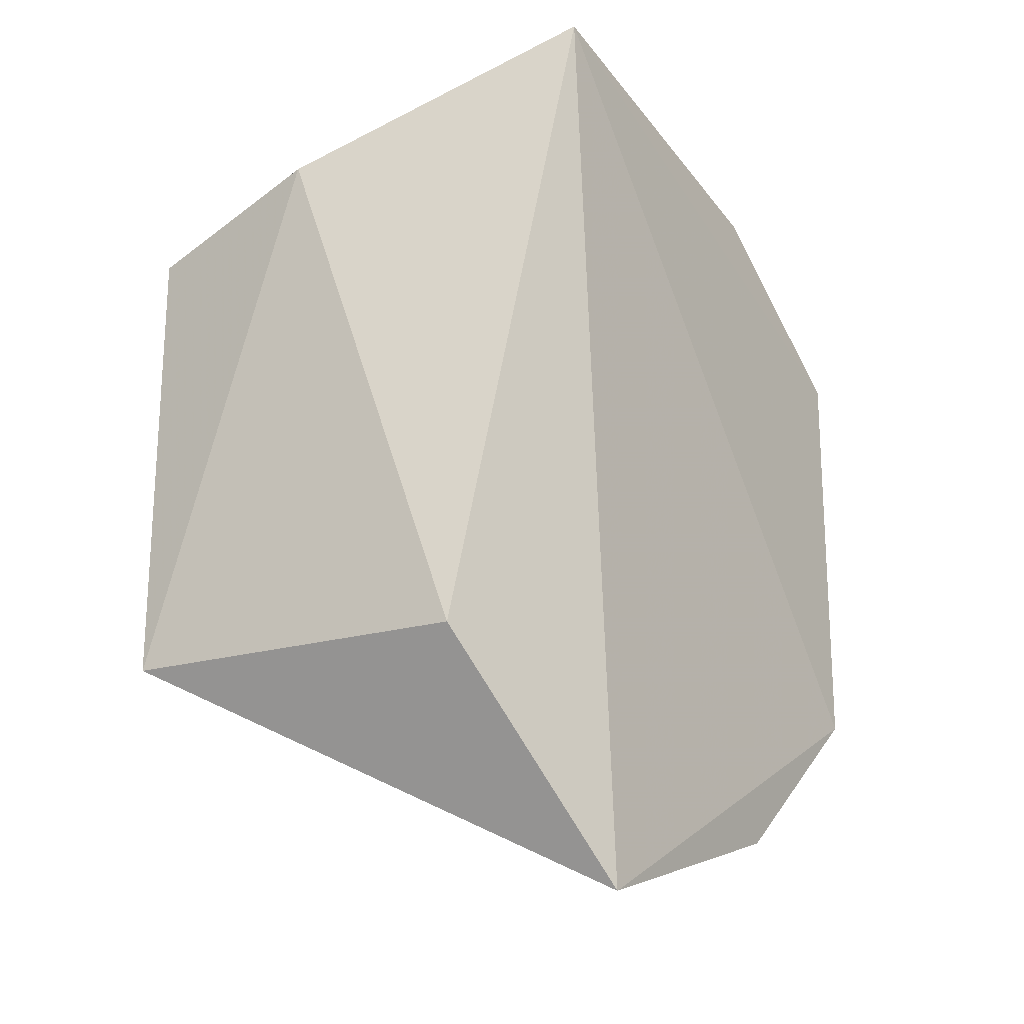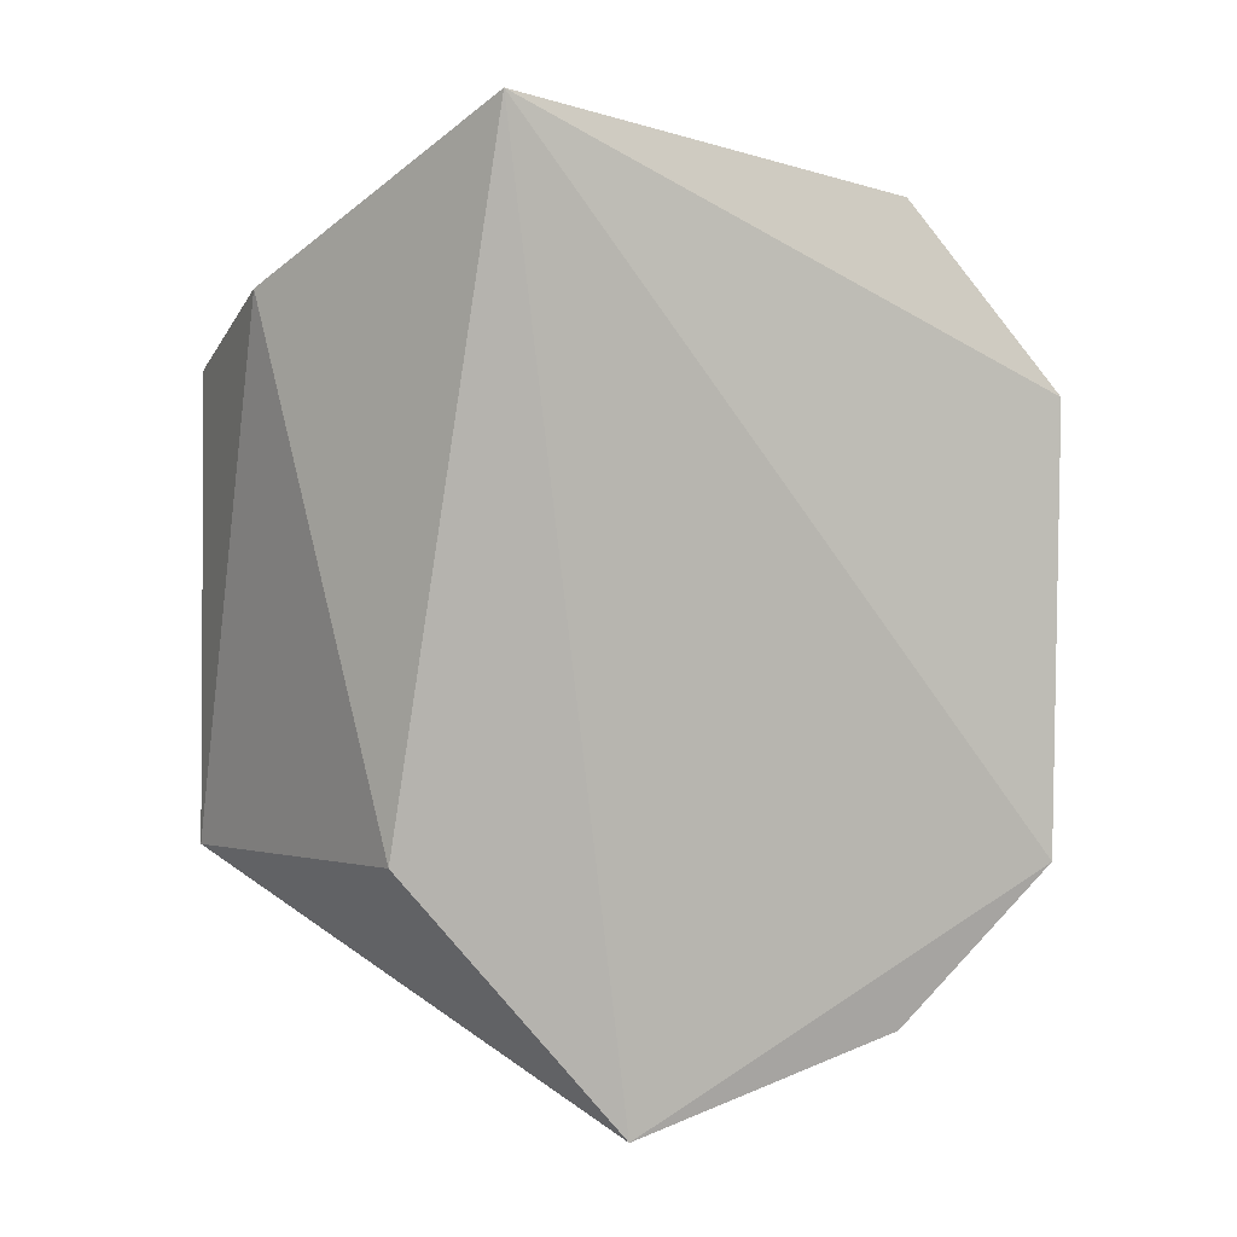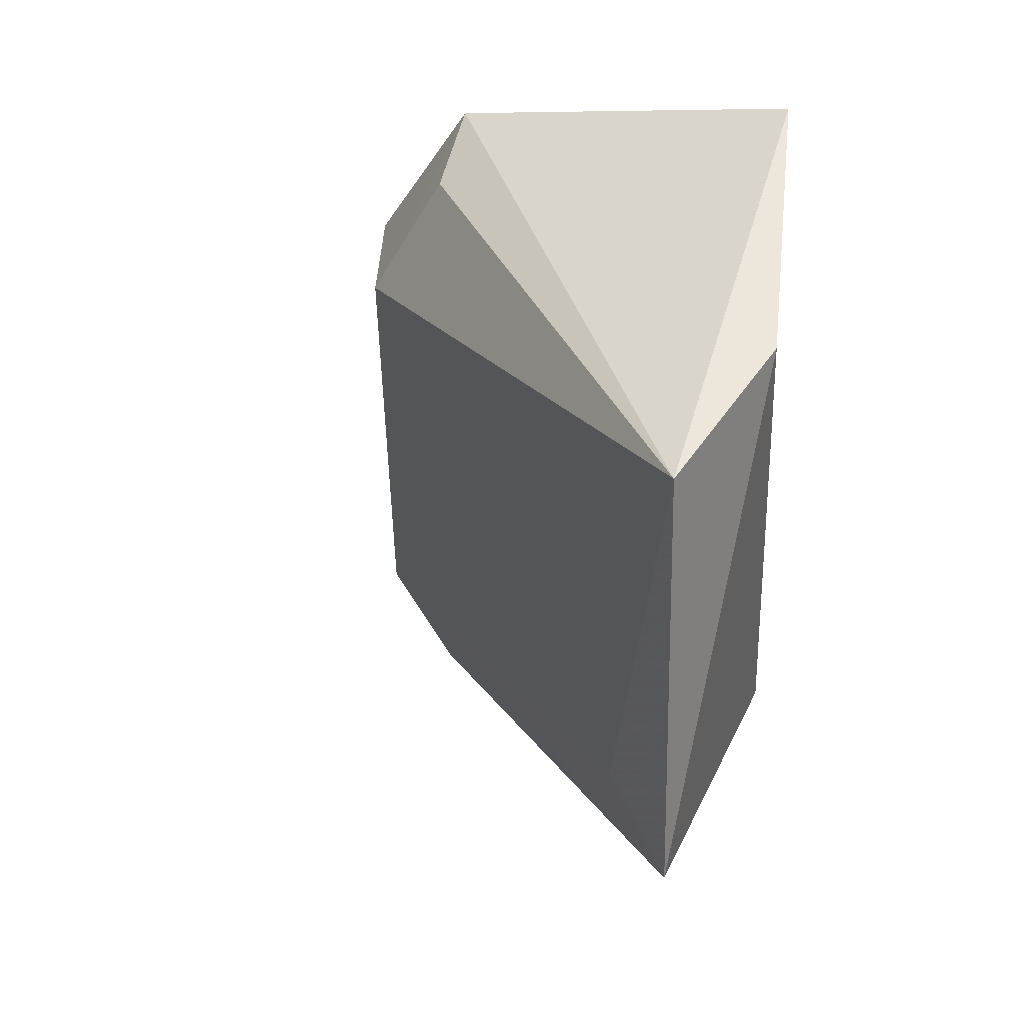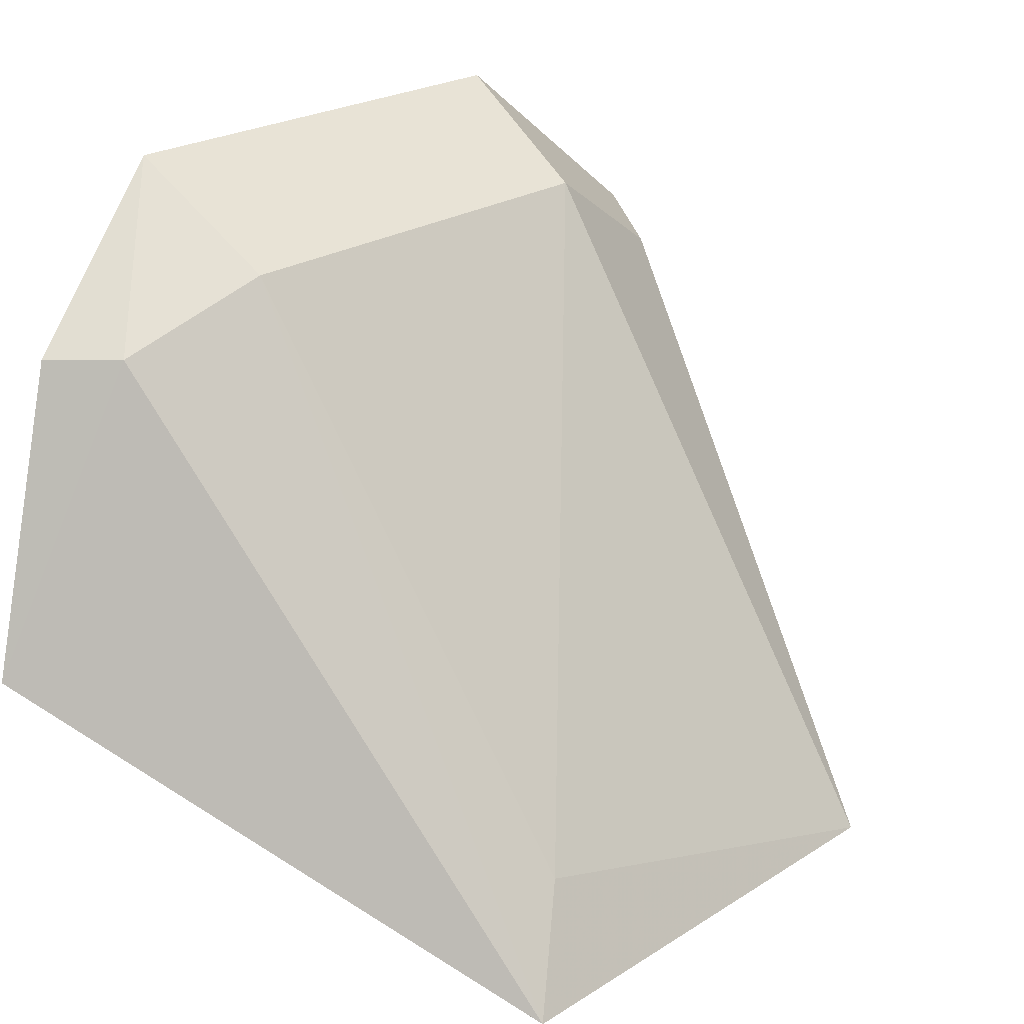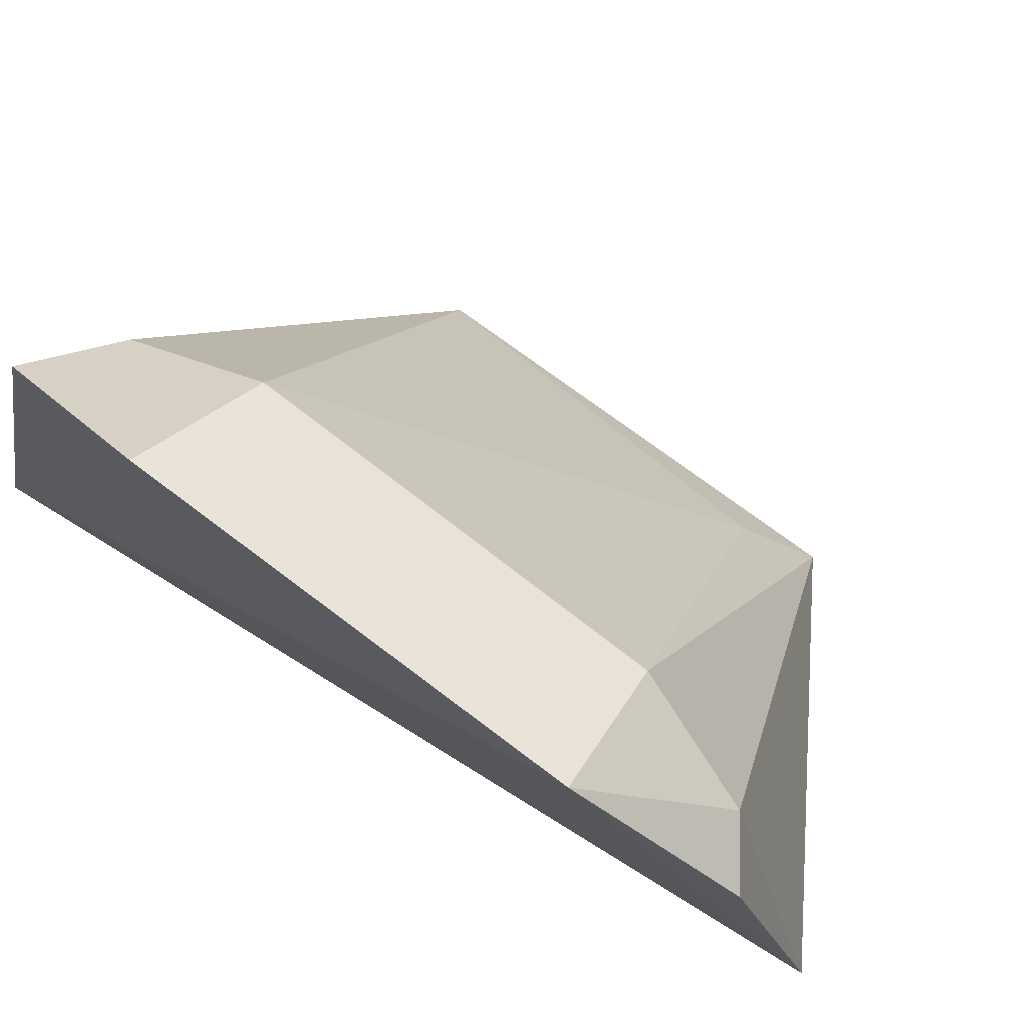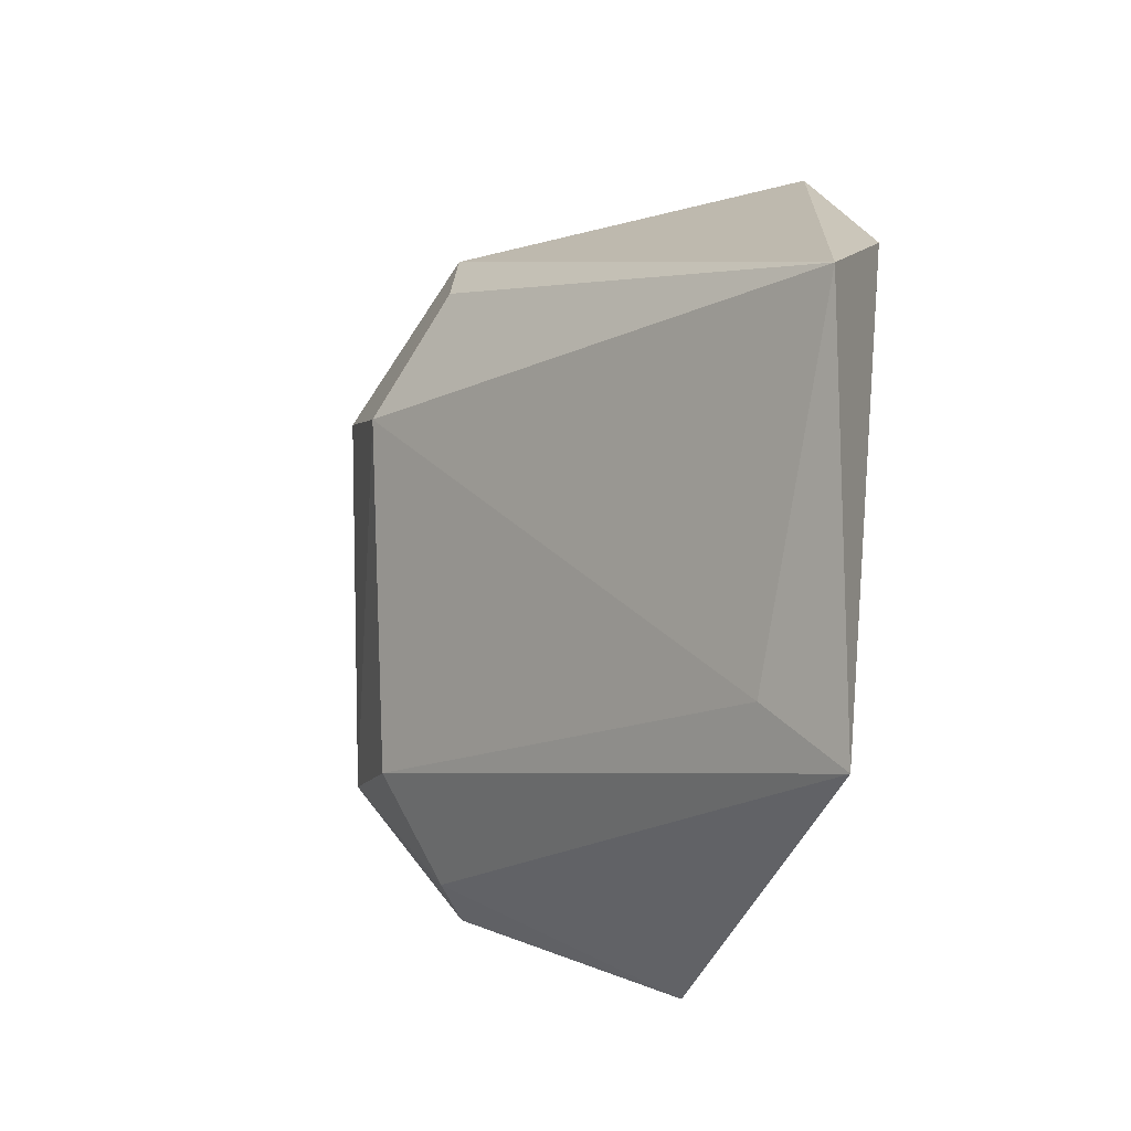
<metadata>
{"format":"obj","ext":"obj","renderer":"f3d","projection":"perspective","resolution":1024,"background":"white","views":[{"elev":-18.2,"azim":34.8,"up":"+Z"},{"elev":3.0,"azim":65.5,"up":"+Z"},{"elev":28.1,"azim":-55.9,"up":"+Z"},{"elev":20.3,"azim":-139.1,"up":"+Y"},{"elev":73.6,"azim":126.2,"up":"+Y"},{"elev":-6.8,"azim":-71.0,"up":"+Z"}]}
</metadata>
<code>
v -0.02957 0.01638 0.02497
v -0.02877 0.005955 0.02671
v -0.02863 0.01995 0.009293
v -0.02998 0.009449 0.003315
v -0.04053 0.002552 0.02116
v -0.02877 0.02019 0.02035
v -0.03176 0.004326 0.009679
v -0.04049 0.002367 0.009217
v -0.03218 0.01802 0.0198
v -0.03566 0.002448 0.02284
v -0.03095 0.01628 0.006433
v -0.03171 0.01582 0.02346
v -0.03934 0.00483 0.01098
v -0.02946 0.01623 0.005387
v -0.03195 0.0177 0.009599
f 3 2 4
f 5 2 1
f 6 1 2
f 6 2 3
f 7 4 2
f 8 4 7
f 9 1 6
f 9 6 3
f 10 7 2
f 10 2 5
f 10 8 7
f 10 5 8
f 11 4 8
f 12 9 5
f 12 5 1
f 12 1 9
f 13 8 5
f 13 5 9
f 14 11 3
f 14 3 4
f 14 4 11
f 15 9 3
f 15 3 11
f 15 13 9
f 15 11 8
f 15 8 13

</code>
